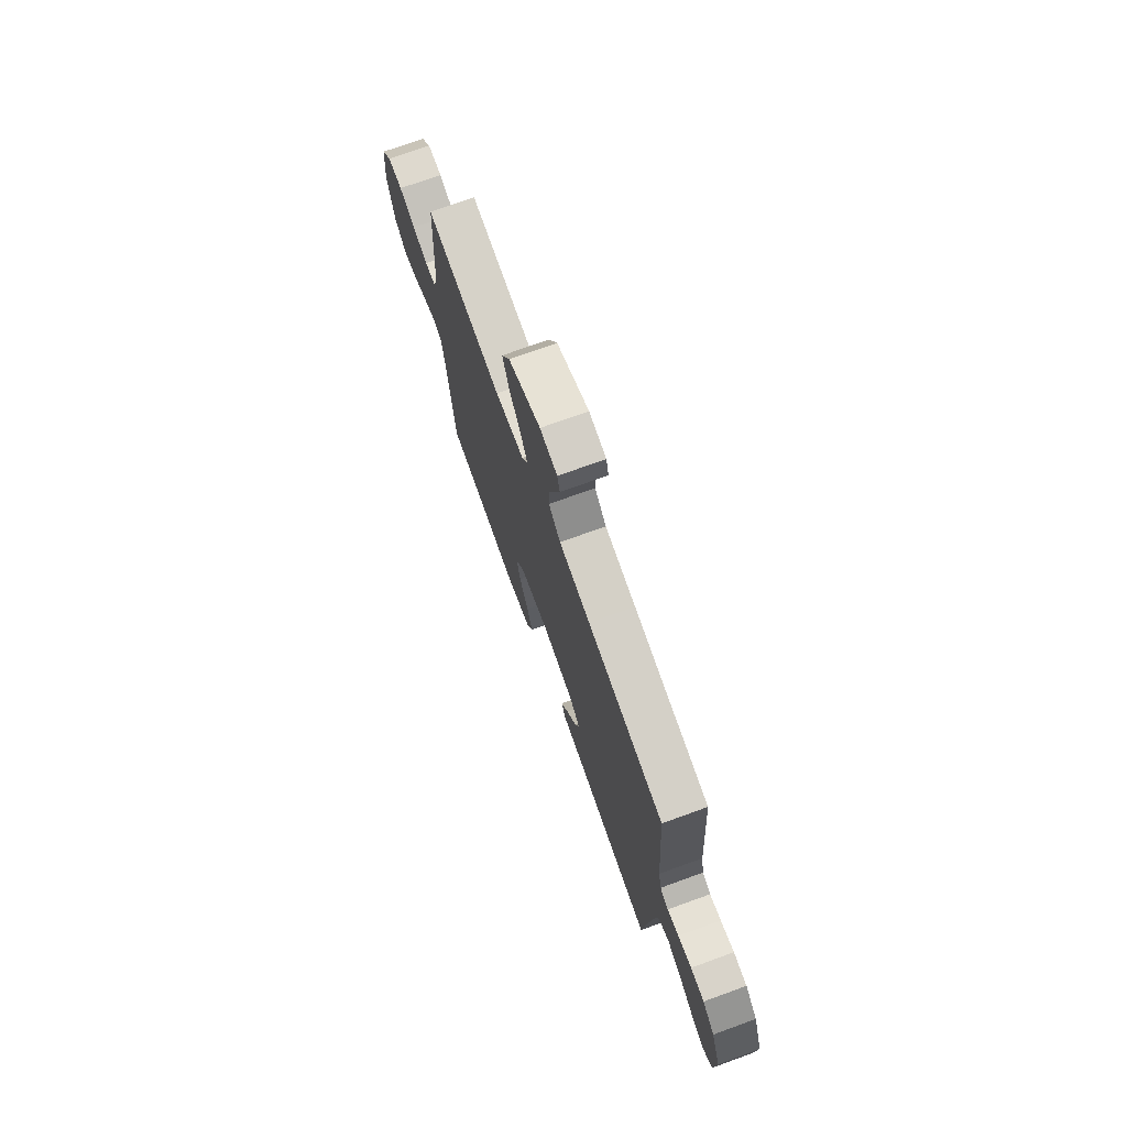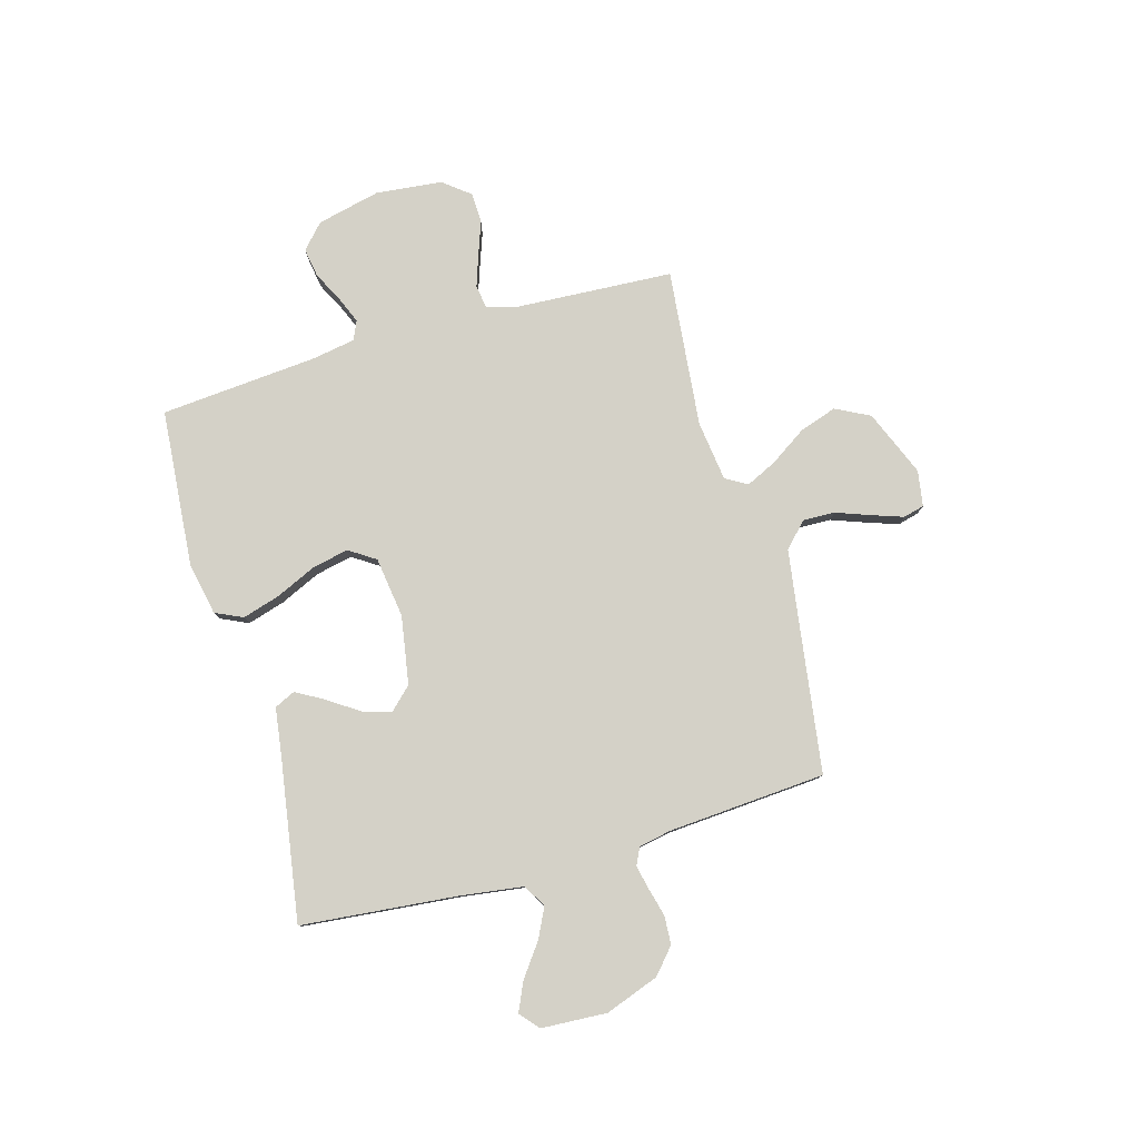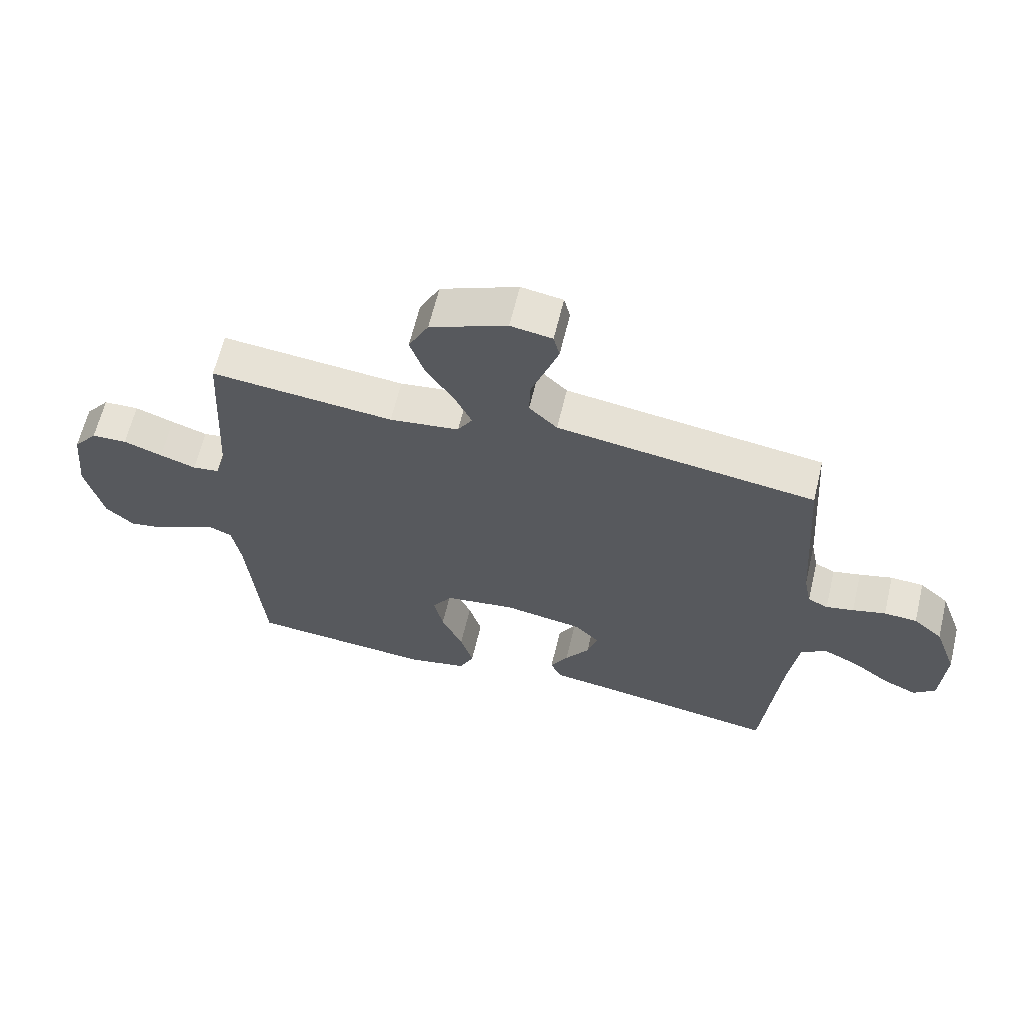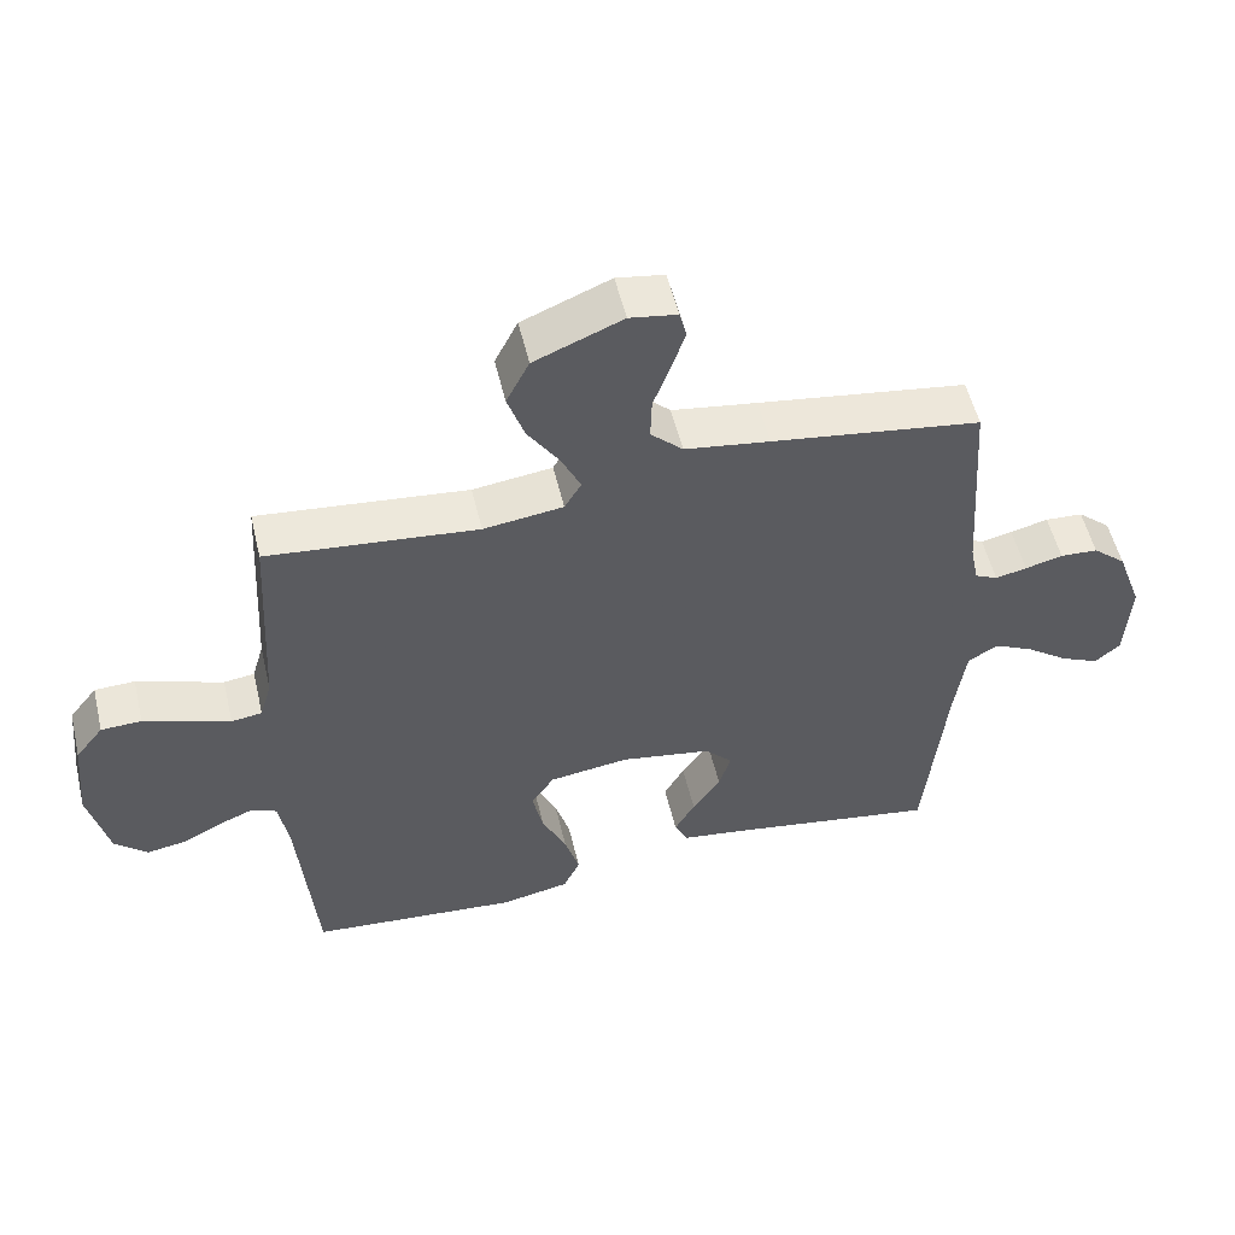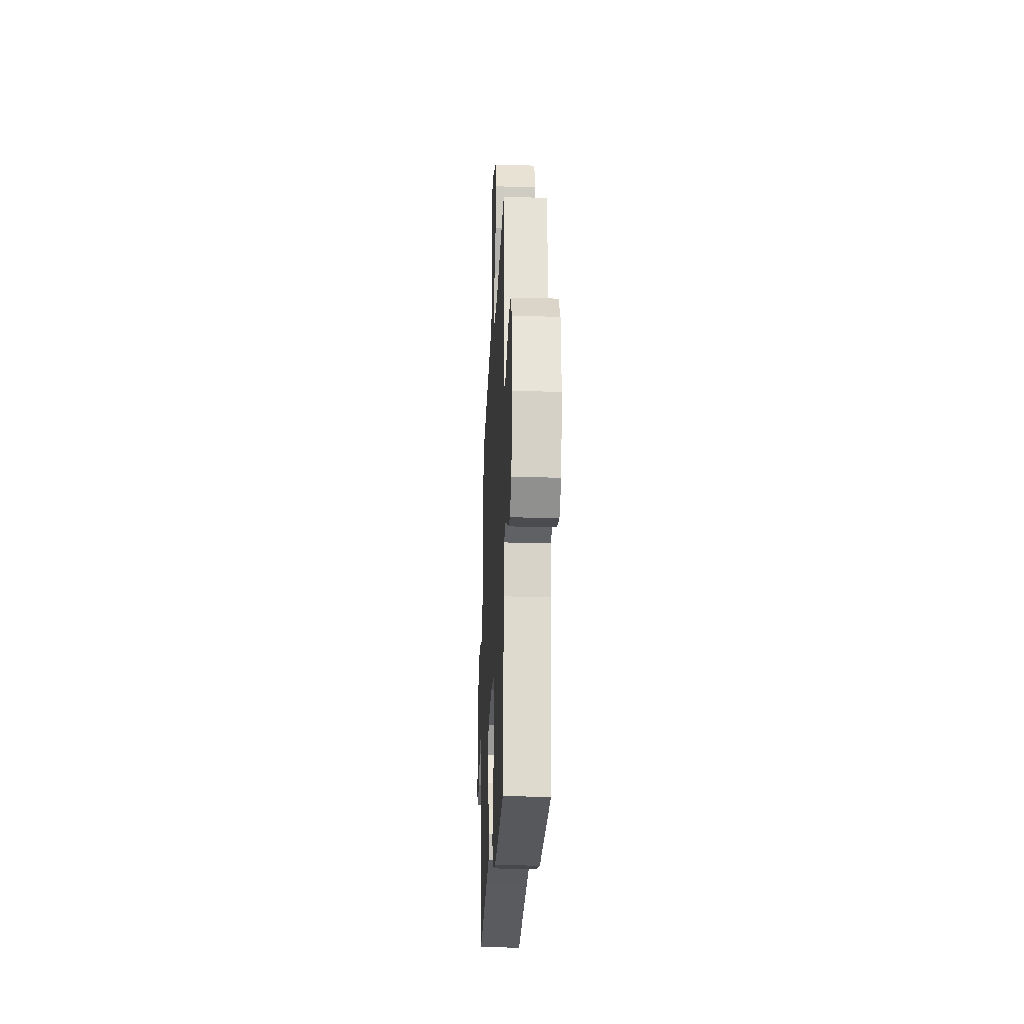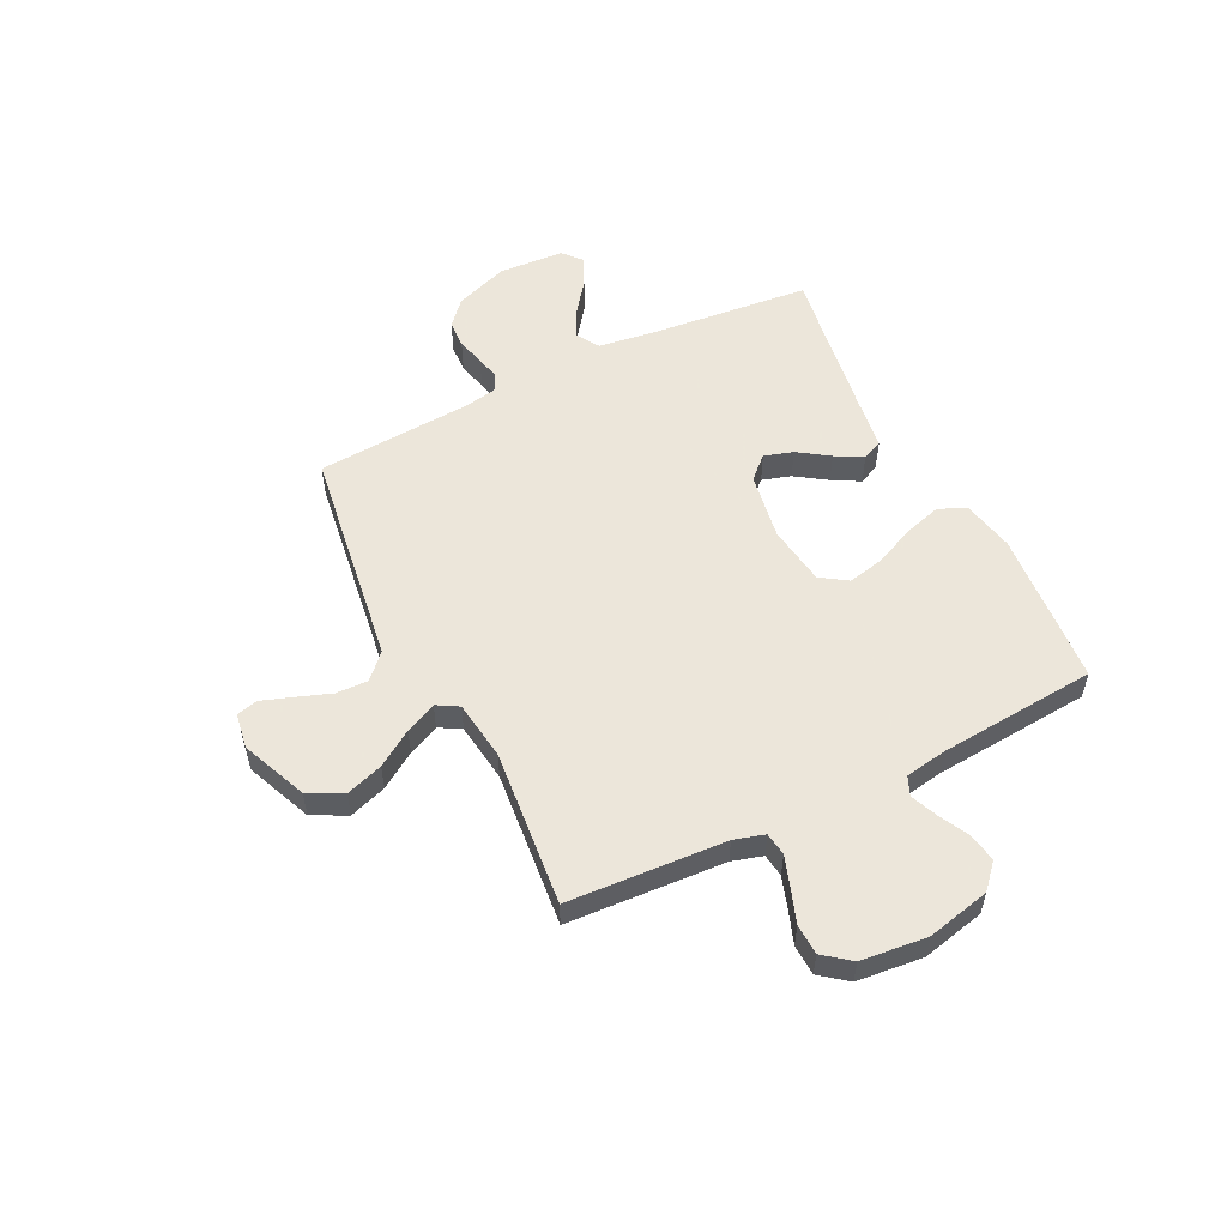
<metadata>
{"format":"obj","ext":"obj","renderer":"f3d","projection":"perspective","resolution":1024,"background":"white","views":[{"elev":73.3,"azim":-109.9,"up":"+Z"},{"elev":79.8,"azim":-105.9,"up":"+Y"},{"elev":63.2,"azim":-166.5,"up":"+Z"},{"elev":54.0,"azim":166.6,"up":"+Z"},{"elev":-23.0,"azim":87.5,"up":"+Z"},{"elev":54.2,"azim":63.6,"up":"+Y"}]}
</metadata>
<code>
v -0.5 0.07 -0.5
v -0.529 0.07 -0.2
v -0.545 0.07 -0.084
v -0.588 0.07 -0.058
v -0.645 0.07 -0.086
v -0.706 0.07 -0.131
v -0.761 0.07 -0.156
v -0.797 0.07 -0.125
v -0.804 0.07 0
v -0.767 0.07 0.102
v -0.719 0.07 0.144
v -0.665 0.07 0.147
v -0.611 0.07 0.133
v -0.566 0.07 0.123
v -0.533 0.07 0.139
v -0.521 0.07 0.2
v -0.5 0.07 0.5
v -0.2 0.07 0.543
v -0.078 0.07 0.561
v -0.032 0.07 0.605
v -0.034 0.07 0.666
v -0.058 0.07 0.732
v -0.078 0.07 0.79
v -0.068 0.07 0.83
v 0 0.07 0.841
v 0.126 0.07 0.789
v 0.159 0.07 0.724
v 0.135 0.07 0.653
v 0.09 0.07 0.585
v 0.062 0.07 0.526
v 0.086 0.07 0.485
v 0.2 0.07 0.47
v 0.5 0.07 0.5
v 0.517 0.07 0.2
v 0.534 0.07 0.142
v 0.578 0.07 0.136
v 0.637 0.07 0.156
v 0.701 0.07 0.179
v 0.759 0.07 0.177
v 0.799 0.07 0.126
v 0.812 0.07 0
v 0.784 0.07 -0.12
v 0.738 0.07 -0.162
v 0.683 0.07 -0.153
v 0.626 0.07 -0.124
v 0.575 0.07 -0.103
v 0.539 0.07 -0.119
v 0.525 0.07 -0.2
v 0.5 0.07 -0.5
v 0.2 0.07 -0.525
v 0.101 0.07 -0.505
v 0.077 0.07 -0.453
v 0.098 0.07 -0.382
v 0.133 0.07 -0.305
v 0.148 0.07 -0.235
v 0.115 0.07 -0.185
v 0 0.07 -0.169
v -0.13 0.07 -0.191
v -0.17 0.07 -0.233
v -0.153 0.07 -0.288
v -0.113 0.07 -0.347
v -0.084 0.07 -0.399
v -0.102 0.07 -0.438
v -0.2 0.07 -0.452
v -0.5 0 -0.5
v -0.529 0 -0.2
v -0.545 0 -0.084
v -0.588 0 -0.058
v -0.645 0 -0.086
v -0.706 0 -0.131
v -0.761 0 -0.156
v -0.797 0 -0.125
v -0.804 0 0
v -0.767 0 0.102
v -0.719 0 0.144
v -0.665 0 0.147
v -0.611 0 0.133
v -0.566 0 0.123
v -0.533 0 0.139
v -0.521 0 0.2
v -0.5 0 0.5
v -0.2 0 0.543
v -0.078 0 0.561
v -0.032 0 0.605
v -0.034 0 0.666
v -0.058 0 0.732
v -0.078 0 0.79
v -0.068 0 0.83
v 0 0 0.841
v 0.126 0 0.789
v 0.159 0 0.724
v 0.135 0 0.653
v 0.09 0 0.585
v 0.062 0 0.526
v 0.086 0 0.485
v 0.2 0 0.47
v 0.5 0 0.5
v 0.517 0 0.2
v 0.534 0 0.142
v 0.578 0 0.136
v 0.637 0 0.156
v 0.701 0 0.179
v 0.759 0 0.177
v 0.799 0 0.126
v 0.812 0 0
v 0.784 0 -0.12
v 0.738 0 -0.162
v 0.683 0 -0.153
v 0.626 0 -0.124
v 0.575 0 -0.103
v 0.539 0 -0.119
v 0.525 0 -0.2
v 0.5 0 -0.5
v 0.2 0 -0.525
v 0.101 0 -0.505
v 0.077 0 -0.453
v 0.098 0 -0.382
v 0.133 0 -0.305
v 0.148 0 -0.235
v 0.115 0 -0.185
v 0 0 -0.169
v -0.13 0 -0.191
v -0.17 0 -0.233
v -0.153 0 -0.288
v -0.113 0 -0.347
v -0.084 0 -0.399
v -0.102 0 -0.438
v -0.2 0 -0.452
f 61 62 63 64
f 60 61 64 1
f 59 60 1 2
f 58 59 2 3
f 57 58 3 4
f 56 57 4
f 51 52 53 54
f 51 54 55
f 48 49 50 51
f 47 48 51 55
f 46 47 55 56
f 42 43 44 45
f 42 45 46
f 41 42 46
f 37 38 39 40
f 36 37 40 41
f 35 36 41 46
f 32 33 34
f 31 32 34 35
f 26 27 28 29
f 26 29 30
f 25 26 30
f 24 25 30
f 21 22 23 24
f 21 24 30
f 20 21 30 31
f 16 17 18
f 15 16 18 19
f 10 11 12 13
f 10 13 14
f 9 10 14
f 8 9 14 15
f 5 6 7 8
f 4 5 8 15
f 31 35 46 56
f 19 20 31 56
f 4 15 19 56
f 128 127 126 125
f 65 128 125 124
f 66 65 124 123
f 67 66 123 122
f 68 67 122 121
f 68 121 120
f 118 117 116 115
f 119 118 115
f 115 114 113 112
f 119 115 112 111
f 120 119 111 110
f 109 108 107 106
f 110 109 106
f 110 106 105
f 104 103 102 101
f 105 104 101 100
f 110 105 100 99
f 98 97 96
f 99 98 96 95
f 93 92 91 90
f 94 93 90
f 94 90 89
f 94 89 88
f 88 87 86 85
f 94 88 85
f 95 94 85 84
f 82 81 80
f 83 82 80 79
f 77 76 75 74
f 78 77 74
f 78 74 73
f 79 78 73 72
f 72 71 70 69
f 79 72 69 68
f 120 110 99 95
f 120 95 84 83
f 120 83 79 68
f 1 65 66 2
f 2 66 67 3
f 3 67 68 4
f 4 68 69 5
f 5 69 70 6
f 6 70 71 7
f 7 71 72 8
f 8 72 73 9
f 9 73 74 10
f 10 74 75 11
f 11 75 76 12
f 12 76 77 13
f 13 77 78 14
f 14 78 79 15
f 15 79 80 16
f 16 80 81 17
f 17 81 82 18
f 18 82 83 19
f 19 83 84 20
f 20 84 85 21
f 21 85 86 22
f 22 86 87 23
f 23 87 88 24
f 24 88 89 25
f 25 89 90 26
f 26 90 91 27
f 27 91 92 28
f 28 92 93 29
f 29 93 94 30
f 30 94 95 31
f 31 95 96 32
f 32 96 97 33
f 33 97 98 34
f 34 98 99 35
f 35 99 100 36
f 36 100 101 37
f 37 101 102 38
f 38 102 103 39
f 39 103 104 40
f 40 104 105 41
f 41 105 106 42
f 42 106 107 43
f 43 107 108 44
f 44 108 109 45
f 45 109 110 46
f 46 110 111 47
f 47 111 112 48
f 48 112 113 49
f 49 113 114 50
f 50 114 115 51
f 51 115 116 52
f 52 116 117 53
f 53 117 118 54
f 54 118 119 55
f 55 119 120 56
f 56 120 121 57
f 57 121 122 58
f 58 122 123 59
f 59 123 124 60
f 60 124 125 61
f 61 125 126 62
f 62 126 127 63
f 63 127 128 64
f 64 128 65 1

</code>
